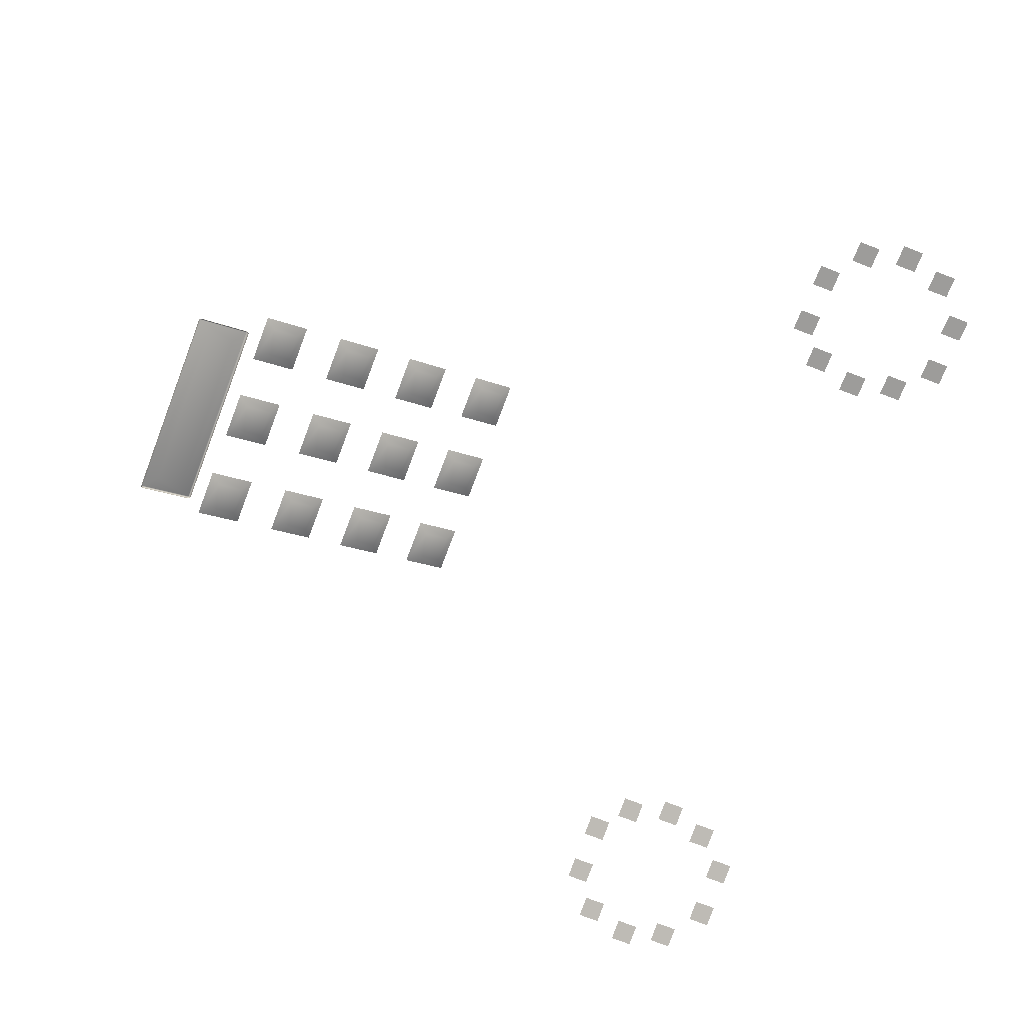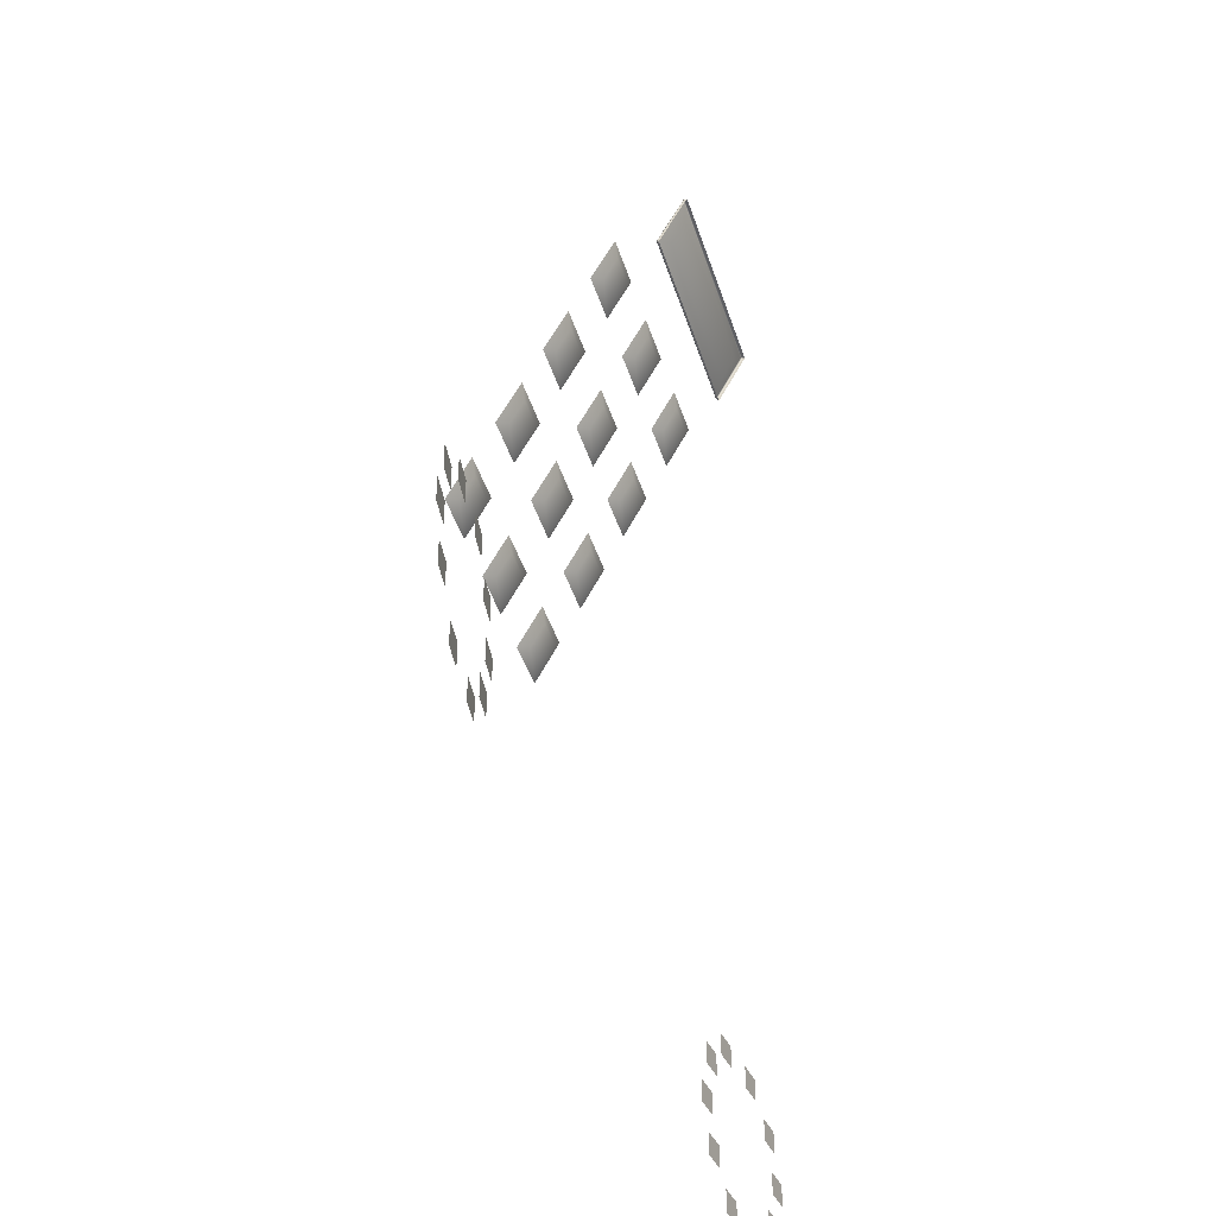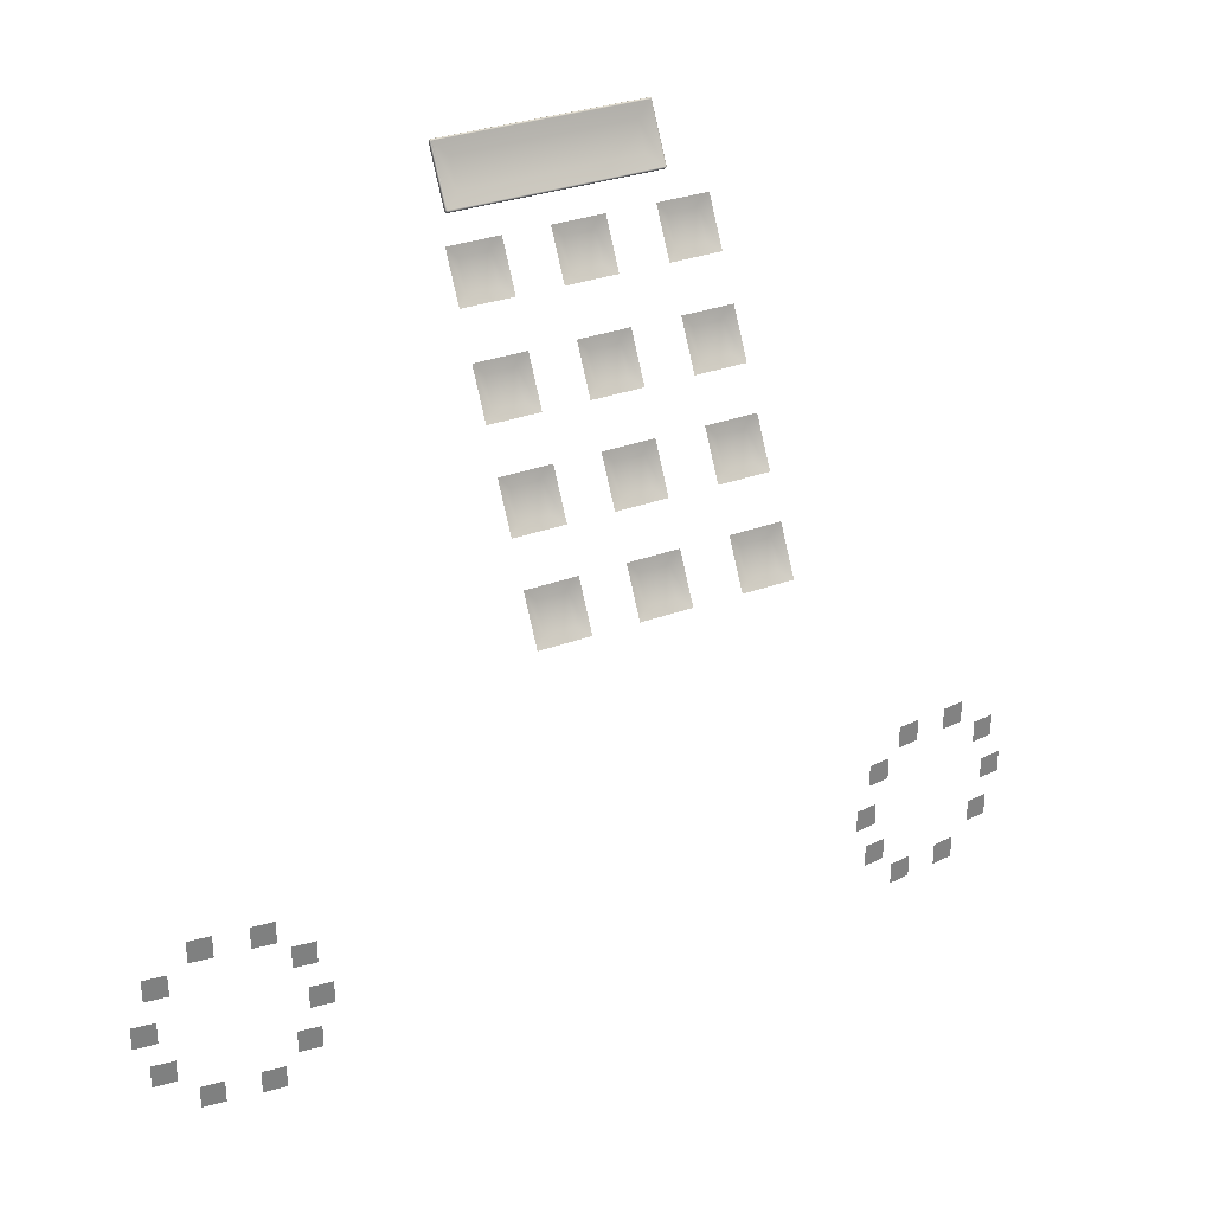
<metadata>
{"format":"obj","ext":"obj","renderer":"f3d","projection":"perspective","resolution":1024,"background":"white","views":[{"elev":-77.3,"azim":69.1,"up":"+Y"},{"elev":-44.3,"azim":-72.7,"up":"+Z"},{"elev":30.6,"azim":151.6,"up":"+Z"}]}
</metadata>
<code>
o Material.002
v 7.173 8.001 -9.99
v 7.173 8.001 -10.6
v 7.773 7.924 -9.99
v 7.773 7.924 -10.6
v -7.773 7.924 -10.6
v -7.169 8.001 -10.6
v -7.773 7.924 -9.99
v -7.169 8.001 -9.99
v 2.7 5.212 8.753
v 2.351 5.29 8.39
v -2.574 5.212 8.753
v -2.225 5.291 8.39
v -2.574 5.902 7.432
v -2.225 5.649 7.704
v 2.7 5.902 7.432
v 2.351 5.649 7.704
v 2.7 5.212 8.753
v -2.621 5.18 8.735
v -2.621 5.869 7.416
v -2.621 5.139 8.714
v -2.621 5.828 7.395
v -2.572 5.892 7.372
v 2.697 5.892 7.372
v -2.572 5.851 7.351
v 2.697 5.851 7.351
v 2.747 5.869 7.416
v 2.747 5.18 8.735
v 2.747 5.828 7.395
v 2.747 5.139 8.714
v 2.697 5.157 8.779
v -2.572 5.157 8.779
v 2.697 5.116 8.758
v -2.572 5.116 8.758
v -2.606 5.164 8.766
v -2.572 5.157 8.779
v -2.6 5.19 8.773
v -2.572 5.191 8.781
v 2.697 5.191 8.781
v 2.7 5.212 8.753
v 2.726 5.19 8.773
v 2.734 5.208 8.75
v -2.574 5.212 8.753
v 2.697 5.157 8.779
v 2.731 5.164 8.766
v 2.747 5.18 8.735
v 2.747 5.139 8.714
v 2.731 5.123 8.744
v 2.697 5.116 8.758
v 2.734 5.208 8.75
v 2.734 5.897 7.431
v 2.747 5.869 7.416
v 2.726 5.906 7.403
v 2.731 5.885 7.385
v 2.697 5.892 7.372
v 2.697 5.851 7.351
v 2.731 5.844 7.364
v 2.747 5.828 7.395
v 2.7 5.212 8.753
v 2.7 5.902 7.432
v 2.697 5.913 7.399
v 2.697 5.913 7.399
v -2.572 5.913 7.399
v -2.572 5.892 7.372
v -2.6 5.906 7.403
v -2.606 5.885 7.385
v -2.621 5.869 7.416
v -2.621 5.828 7.395
v -2.606 5.844 7.364
v -2.572 5.851 7.351
v -2.574 5.902 7.432
v -2.608 5.897 7.431
v -2.608 5.897 7.431
v -2.608 5.897 7.431
v -2.608 5.208 8.75
v -2.572 5.191 8.781
v -2.621 5.18 8.735
v -2.608 5.208 8.75
v -2.606 5.164 8.766
v -2.606 5.123 8.744
v -2.572 5.116 8.758
v -2.621 5.139 8.714
v -1.858 10.79 -0.7065
v -2.901 10.56 -0.5131
v -2.14 10.56 -0.5131
v -2.901 10.2 0.1621
v -2.14 10.2 0.1621
v -3.183 10.18 0.4682
v -1.858 10.18 0.4682
v -3.183 10.79 -0.7065
v 0.7103 10.79 -0.7065
v -0.3332 10.56 -0.5131
v 0.4285 10.56 -0.5131
v -0.3332 10.2 0.1621
v 0.4285 10.2 0.1621
v -0.615 10.18 0.4682
v 0.7103 10.18 0.4682
v -0.615 10.79 -0.7065
v 3.199 10.79 -0.7065
v 2.155 10.56 -0.5131
v 2.917 10.56 -0.5131
v 2.155 10.2 0.1621
v 2.917 10.2 0.1621
v 1.873 10.18 0.4682
v 3.199 10.18 0.4682
v 1.873 10.79 -0.7065
v -1.858 9.658 1.469
v -2.901 9.42 1.662
v -2.14 9.42 1.662
v -2.901 9.067 2.338
v -2.14 9.067 2.338
v -3.183 9.044 2.644
v -1.858 9.044 2.644
v -3.183 9.658 1.469
v 0.7103 9.658 1.469
v -0.3332 9.42 1.662
v 0.4285 9.42 1.662
v -0.3332 9.067 2.338
v 0.4285 9.067 2.338
v -0.615 9.044 2.644
v 0.7103 9.044 2.644
v -0.615 9.658 1.469
v 3.199 9.658 1.469
v 2.155 9.42 1.662
v 2.917 9.42 1.662
v 2.155 9.067 2.338
v 2.917 9.067 2.338
v 1.873 9.044 2.644
v 3.199 9.044 2.644
v 1.873 9.658 1.469
v -1.858 8.555 3.655
v -2.901 8.316 3.849
v -2.14 8.316 3.849
v -2.901 7.963 4.524
v -2.14 7.963 4.524
v -3.183 7.941 4.83
v -1.858 7.941 4.83
v -3.183 8.555 3.655
v 0.7103 8.555 3.655
v -0.3332 8.316 3.849
v 0.4285 8.316 3.849
v -0.3332 7.963 4.524
v 0.4285 7.963 4.524
v -0.615 7.941 4.83
v 0.7103 7.941 4.83
v -0.615 8.555 3.655
v 3.199 8.555 3.655
v 2.155 8.316 3.849
v 2.917 8.316 3.849
v 2.155 7.963 4.524
v 2.917 7.963 4.524
v 1.873 7.941 4.83
v 3.199 7.941 4.83
v 1.873 8.555 3.655
v -1.858 7.4 5.865
v -2.901 7.162 6.058
v -2.14 7.162 6.058
v -2.901 6.809 6.734
v -2.14 6.809 6.734
v -3.183 6.787 7.04
v -1.858 6.787 7.04
v -3.183 7.4 5.865
v 0.7103 7.4 5.865
v -0.3332 7.162 6.058
v 0.4285 7.162 6.058
v -0.3332 6.809 6.734
v 0.4285 6.809 6.734
v -0.615 6.787 7.04
v 0.7103 6.787 7.04
v -0.615 7.4 5.865
v 3.199 7.4 5.865
v 2.155 7.162 6.058
v 2.917 7.162 6.058
v 2.155 6.809 6.734
v 2.917 6.809 6.734
v 1.873 6.787 7.04
v 3.199 6.787 7.04
v 1.873 7.4 5.865
v 10.96 7.517 -8.735
v 10.96 7.517 -9.343
v 11.56 7.44 -8.735
v 11.56 7.44 -9.343
v -11.56 7.44 -9.343
v -10.96 7.518 -9.343
v -11.56 7.44 -8.735
v -10.96 7.518 -8.735
v 7.514 7.958 -8.735
v 7.514 7.958 -9.343
v 8.114 7.881 -8.735
v 8.114 7.881 -9.343
v -8.114 7.881 -9.343
v -7.51 7.957 -9.343
v -8.114 7.881 -8.735
v -7.51 7.957 -8.735
v 9.884 7.655 -7.931
v 9.884 7.655 -8.539
v 10.48 7.578 -7.931
v 10.48 7.578 -8.539
v -10.48 7.578 -8.539
v -9.88 7.655 -8.539
v -10.48 7.578 -7.931
v -9.88 7.655 -7.931
v 8.426 7.841 -7.931
v 8.426 7.841 -8.539
v 9.027 7.764 -7.931
v 9.027 7.764 -8.539
v -9.025 7.764 -8.539
v -8.42 7.841 -8.539
v -9.025 7.764 -7.931
v -8.42 7.841 -7.931
v 9.884 7.655 -12.13
v 9.884 7.655 -12.74
v 10.48 7.578 -12.13
v 10.48 7.578 -12.74
v -10.48 7.578 -12.74
v -9.88 7.655 -12.74
v -10.48 7.578 -12.13
v -9.88 7.655 -12.13
v 8.426 7.841 -12.13
v 8.426 7.841 -12.74
v 9.027 7.764 -12.13
v 9.027 7.764 -12.74
v -9.025 7.764 -12.74
v -8.42 7.841 -12.74
v -9.025 7.764 -12.13
v -8.42 7.841 -12.13
v 10.96 7.517 -11.2
v 10.96 7.517 -11.81
v 11.56 7.44 -11.2
v 11.56 7.44 -11.81
v -11.56 7.44 -11.81
v -10.96 7.518 -11.81
v -11.56 7.44 -11.2
v -10.96 7.518 -11.2
v 7.514 7.958 -11.2
v 7.514 7.958 -11.81
v 8.114 7.881 -11.2
v 8.114 7.881 -11.81
v -8.114 7.881 -11.81
v -7.51 7.957 -11.81
v -8.114 7.881 -11.2
v -7.51 7.957 -11.2
v 11.32 7.472 -9.99
v 11.32 7.472 -10.6
v 11.92 7.395 -9.99
v 11.92 7.395 -10.6
v -11.92 7.395 -10.6
v -11.32 7.472 -10.6
v -11.92 7.395 -9.99
v -11.32 7.472 -9.99
f 1 2 3
f 2 4 3
f 3 4 4
f 4 5 4
f 4 5 5
f 5 6 5
f 5 6 7
f 6 8 7
f 7 8 8
f 8 9 8
f 8 9 9
f 9 10 9
f 9 10 11
f 10 12 11
f 11 12 13
f 12 14 13
f 13 14 15
f 14 16 15
f 15 16 17
f 16 16 17
f 17 16 10
f 16 16 10
f 10 16 12
f 16 14 12
f 12 14 14
f 14 18 14
f 14 18 18
f 18 19 18
f 18 19 20
f 19 21 20
f 20 21 21
f 21 22 21
f 21 22 22
f 22 23 22
f 22 23 24
f 23 25 24
f 24 25 25
f 25 26 25
f 25 26 26
f 26 27 26
f 26 27 28
f 27 29 28
f 28 29 29
f 29 30 29
f 29 30 30
f 30 31 30
f 30 31 32
f 31 33 32
f 32 33 33
f 33 34 33
f 33 34 34
f 34 35 34
f 34 35 36
f 35 35 36
f 36 35 37
f 35 38 37
f 37 38 39
f 38 40 39
f 39 40 41
f 40 41 41
f 41 41 39
f 41 39 39
f 39 39 37
f 39 42 37
f 37 42 42
f 42 35 42
f 42 35 35
f 35 43 35
f 35 43 38
f 43 43 38
f 38 43 40
f 43 44 40
f 40 44 45
f 44 44 45
f 45 44 46
f 44 44 46
f 46 44 47
f 44 43 47
f 47 43 48
f 43 48 48
f 48 48 40
f 48 40 40
f 40 40 49
f 40 45 49
f 49 45 50
f 45 51 50
f 50 51 52
f 51 53 52
f 52 53 54
f 53 53 54
f 54 53 55
f 53 53 55
f 55 53 56
f 53 51 56
f 56 51 57
f 51 57 57
f 57 57 58
f 57 58 58
f 58 58 59
f 58 49 59
f 59 49 59
f 49 50 59
f 59 50 59
f 50 52 59
f 59 52 60
f 52 60 60
f 60 60 52
f 60 52 52
f 52 52 61
f 52 54 61
f 61 54 62
f 54 63 62
f 62 63 64
f 63 65 64
f 64 65 66
f 65 65 66
f 66 65 67
f 65 65 67
f 67 65 68
f 65 63 68
f 68 63 69
f 63 69 69
f 69 69 59
f 69 59 59
f 59 59 70
f 59 61 70
f 70 61 70
f 61 62 70
f 70 62 70
f 62 64 70
f 70 64 71
f 64 71 71
f 71 71 66
f 71 66 66
f 66 66 64
f 66 72 64
f 64 72 72
f 72 70 72
f 72 70 70
f 70 73 70
f 70 73 42
f 73 74 42
f 42 74 42
f 74 36 42
f 42 36 75
f 36 75 75
f 75 75 73
f 75 73 73
f 73 73 74
f 73 66 74
f 74 66 76
f 66 76 76
f 76 76 77
f 76 77 77
f 77 77 36
f 77 76 36
f 36 76 78
f 76 79 78
f 78 79 78
f 79 80 78
f 78 80 35
f 80 35 35
f 35 35 79
f 35 79 79
f 79 79 81
f 79 76 81
f 81 76 76
f 76 82 76
f 76 82 82
f 82 83 82
f 82 83 84
f 83 85 84
f 84 85 86
f 85 87 86
f 86 87 86
f 87 88 86
f 86 88 84
f 88 82 84
f 84 82 82
f 82 82 82
f 82 82 82
f 82 89 82
f 82 89 83
f 89 89 83
f 83 89 85
f 89 87 85
f 85 87 87
f 87 90 87
f 87 90 90
f 90 91 90
f 90 91 92
f 91 93 92
f 92 93 94
f 93 95 94
f 94 95 94
f 95 96 94
f 94 96 92
f 96 90 92
f 92 90 90
f 90 90 90
f 90 90 90
f 90 97 90
f 90 97 91
f 97 97 91
f 91 97 93
f 97 95 93
f 93 95 95
f 95 98 95
f 95 98 98
f 98 99 98
f 98 99 100
f 99 101 100
f 100 101 102
f 101 103 102
f 102 103 102
f 103 104 102
f 102 104 100
f 104 98 100
f 100 98 98
f 98 98 98
f 98 98 98
f 98 105 98
f 98 105 99
f 105 105 99
f 99 105 101
f 105 103 101
f 101 103 103
f 103 106 103
f 103 106 106
f 106 107 106
f 106 107 108
f 107 109 108
f 108 109 110
f 109 111 110
f 110 111 110
f 111 112 110
f 110 112 108
f 112 106 108
f 108 106 106
f 106 106 106
f 106 106 106
f 106 113 106
f 106 113 107
f 113 113 107
f 107 113 109
f 113 111 109
f 109 111 111
f 111 114 111
f 111 114 114
f 114 115 114
f 114 115 116
f 115 117 116
f 116 117 118
f 117 119 118
f 118 119 118
f 119 120 118
f 118 120 116
f 120 114 116
f 116 114 114
f 114 114 114
f 114 114 114
f 114 121 114
f 114 121 115
f 121 121 115
f 115 121 117
f 121 119 117
f 117 119 119
f 119 122 119
f 119 122 122
f 122 123 122
f 122 123 124
f 123 125 124
f 124 125 126
f 125 127 126
f 126 127 126
f 127 128 126
f 126 128 124
f 128 122 124
f 124 122 122
f 122 122 122
f 122 122 122
f 122 129 122
f 122 129 123
f 129 129 123
f 123 129 125
f 129 127 125
f 125 127 127
f 127 130 127
f 127 130 130
f 130 131 130
f 130 131 132
f 131 133 132
f 132 133 134
f 133 135 134
f 134 135 134
f 135 136 134
f 134 136 132
f 136 130 132
f 132 130 130
f 130 130 130
f 130 130 130
f 130 137 130
f 130 137 131
f 137 137 131
f 131 137 133
f 137 135 133
f 133 135 135
f 135 138 135
f 135 138 138
f 138 139 138
f 138 139 140
f 139 141 140
f 140 141 142
f 141 143 142
f 142 143 142
f 143 144 142
f 142 144 140
f 144 138 140
f 140 138 138
f 138 138 138
f 138 138 138
f 138 145 138
f 138 145 139
f 145 145 139
f 139 145 141
f 145 143 141
f 141 143 143
f 143 146 143
f 143 146 146
f 146 147 146
f 146 147 148
f 147 149 148
f 148 149 150
f 149 151 150
f 150 151 150
f 151 152 150
f 150 152 148
f 152 146 148
f 148 146 146
f 146 146 146
f 146 146 146
f 146 153 146
f 146 153 147
f 153 153 147
f 147 153 149
f 153 151 149
f 149 151 151
f 151 154 151
f 151 154 154
f 154 155 154
f 154 155 156
f 155 157 156
f 156 157 158
f 157 159 158
f 158 159 158
f 159 160 158
f 158 160 156
f 160 154 156
f 156 154 154
f 154 154 154
f 154 154 154
f 154 161 154
f 154 161 155
f 161 161 155
f 155 161 157
f 161 159 157
f 157 159 159
f 159 162 159
f 159 162 162
f 162 163 162
f 162 163 164
f 163 165 164
f 164 165 166
f 165 167 166
f 166 167 166
f 167 168 166
f 166 168 164
f 168 162 164
f 164 162 162
f 162 162 162
f 162 162 162
f 162 169 162
f 162 169 163
f 169 169 163
f 163 169 165
f 169 167 165
f 165 167 167
f 167 170 167
f 167 170 170
f 170 171 170
f 170 171 172
f 171 173 172
f 172 173 174
f 173 175 174
f 174 175 174
f 175 176 174
f 174 176 172
f 176 170 172
f 172 170 170
f 170 170 170
f 170 170 170
f 170 177 170
f 170 177 171
f 177 177 171
f 171 177 173
f 177 175 173
f 173 175 175
f 175 178 175
f 175 178 178
f 178 179 178
f 178 179 180
f 179 181 180
f 180 181 181
f 181 182 181
f 181 182 182
f 182 183 182
f 182 183 184
f 183 185 184
f 184 185 185
f 185 186 185
f 185 186 186
f 186 187 186
f 186 187 188
f 187 189 188
f 188 189 189
f 189 190 189
f 189 190 190
f 190 191 190
f 190 191 192
f 191 193 192
f 192 193 193
f 193 194 193
f 193 194 194
f 194 195 194
f 194 195 196
f 195 197 196
f 196 197 197
f 197 198 197
f 197 198 198
f 198 199 198
f 198 199 200
f 199 201 200
f 200 201 201
f 201 202 201
f 201 202 202
f 202 203 202
f 202 203 204
f 203 205 204
f 204 205 205
f 205 206 205
f 205 206 206
f 206 207 206
f 206 207 208
f 207 209 208
f 208 209 209
f 209 210 209
f 209 210 210
f 210 211 210
f 210 211 212
f 211 213 212
f 212 213 213
f 213 214 213
f 213 214 214
f 214 215 214
f 214 215 216
f 215 217 216
f 216 217 217
f 217 218 217
f 217 218 218
f 218 219 218
f 218 219 220
f 219 221 220
f 220 221 221
f 221 222 221
f 221 222 222
f 222 223 222
f 222 223 224
f 223 225 224
f 224 225 225
f 225 226 225
f 225 226 226
f 226 227 226
f 226 227 228
f 227 229 228
f 228 229 229
f 229 230 229
f 229 230 230
f 230 231 230
f 230 231 232
f 231 233 232
f 232 233 233
f 233 234 233
f 233 234 234
f 234 235 234
f 234 235 236
f 235 237 236
f 236 237 237
f 237 238 237
f 237 238 238
f 238 239 238
f 238 239 240
f 239 241 240
f 240 241 241
f 241 242 241
f 241 242 242
f 242 243 242
f 242 243 244
f 243 245 244
f 244 245 245
f 245 246 245
f 245 246 246
f 246 247 246
f 246 247 248
f 247 249 248

</code>
